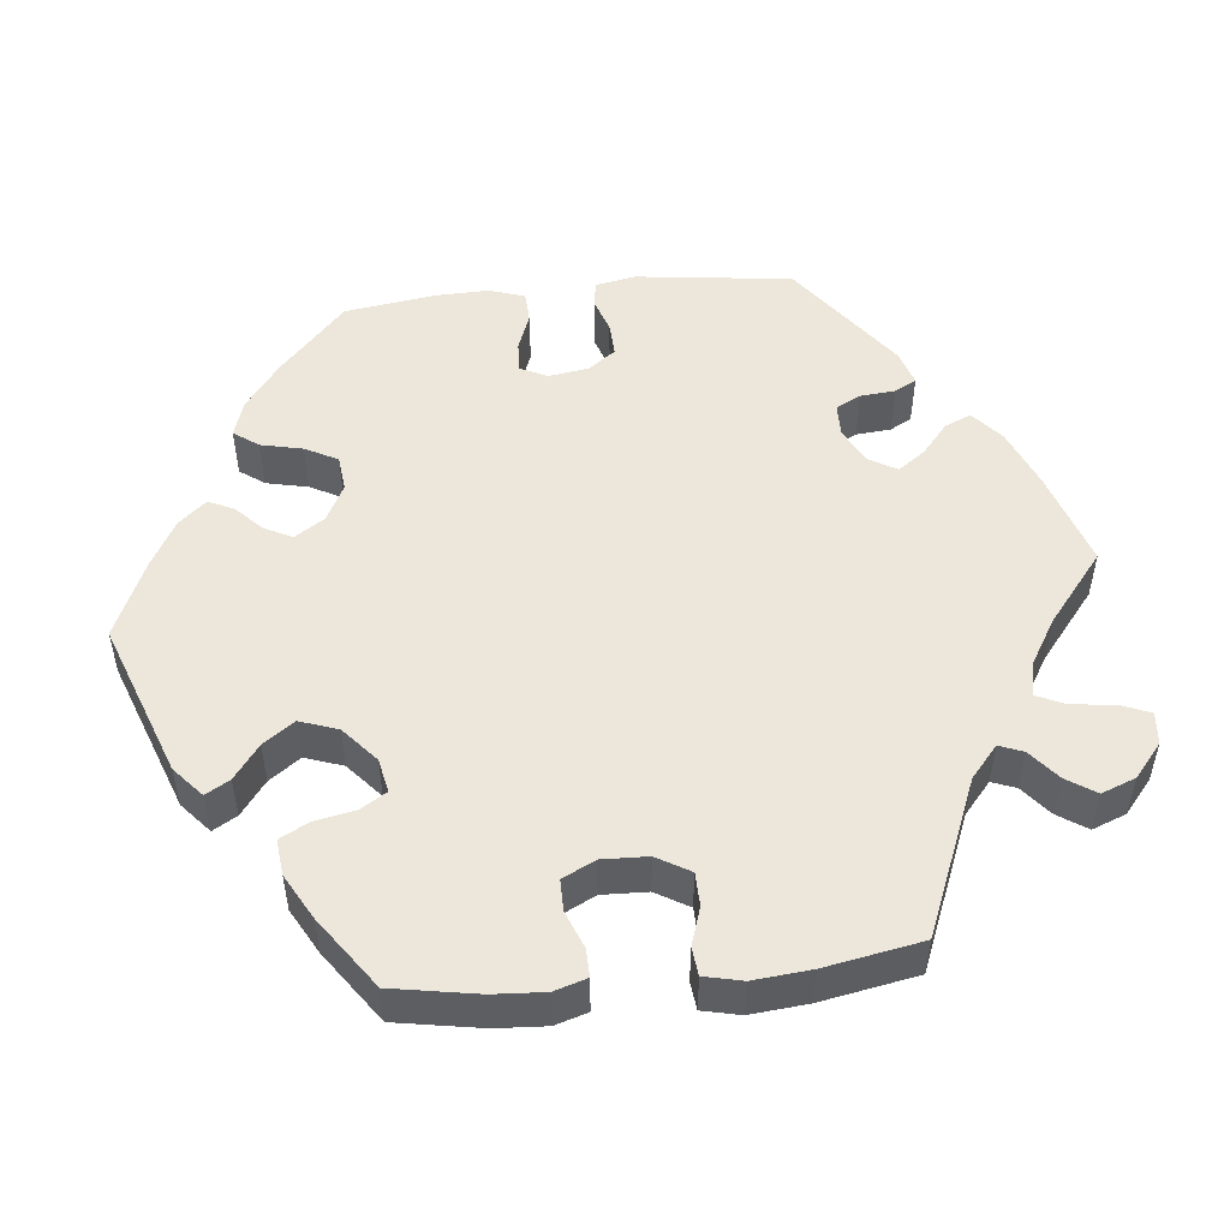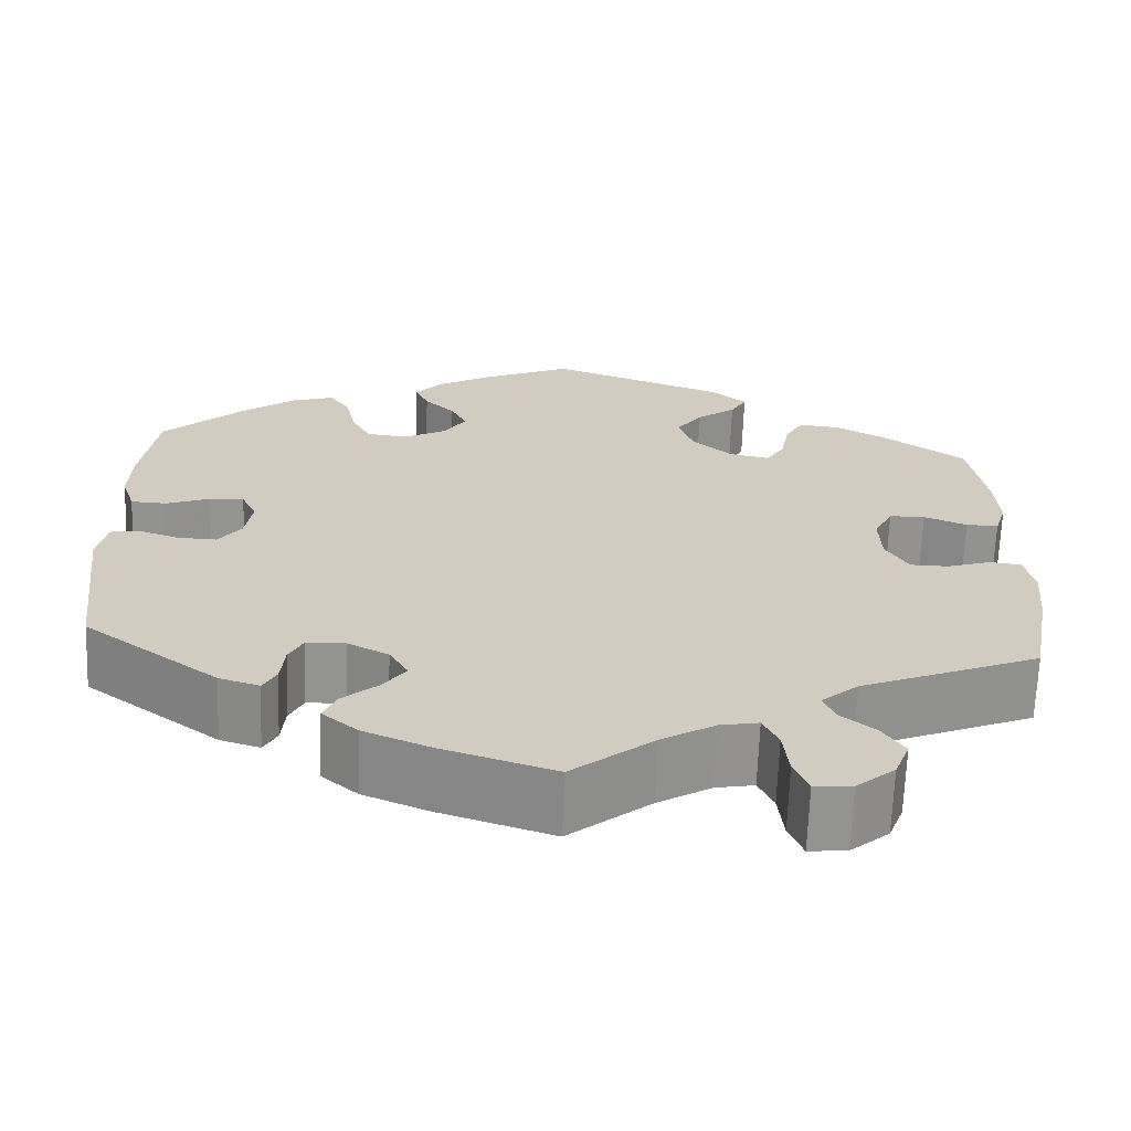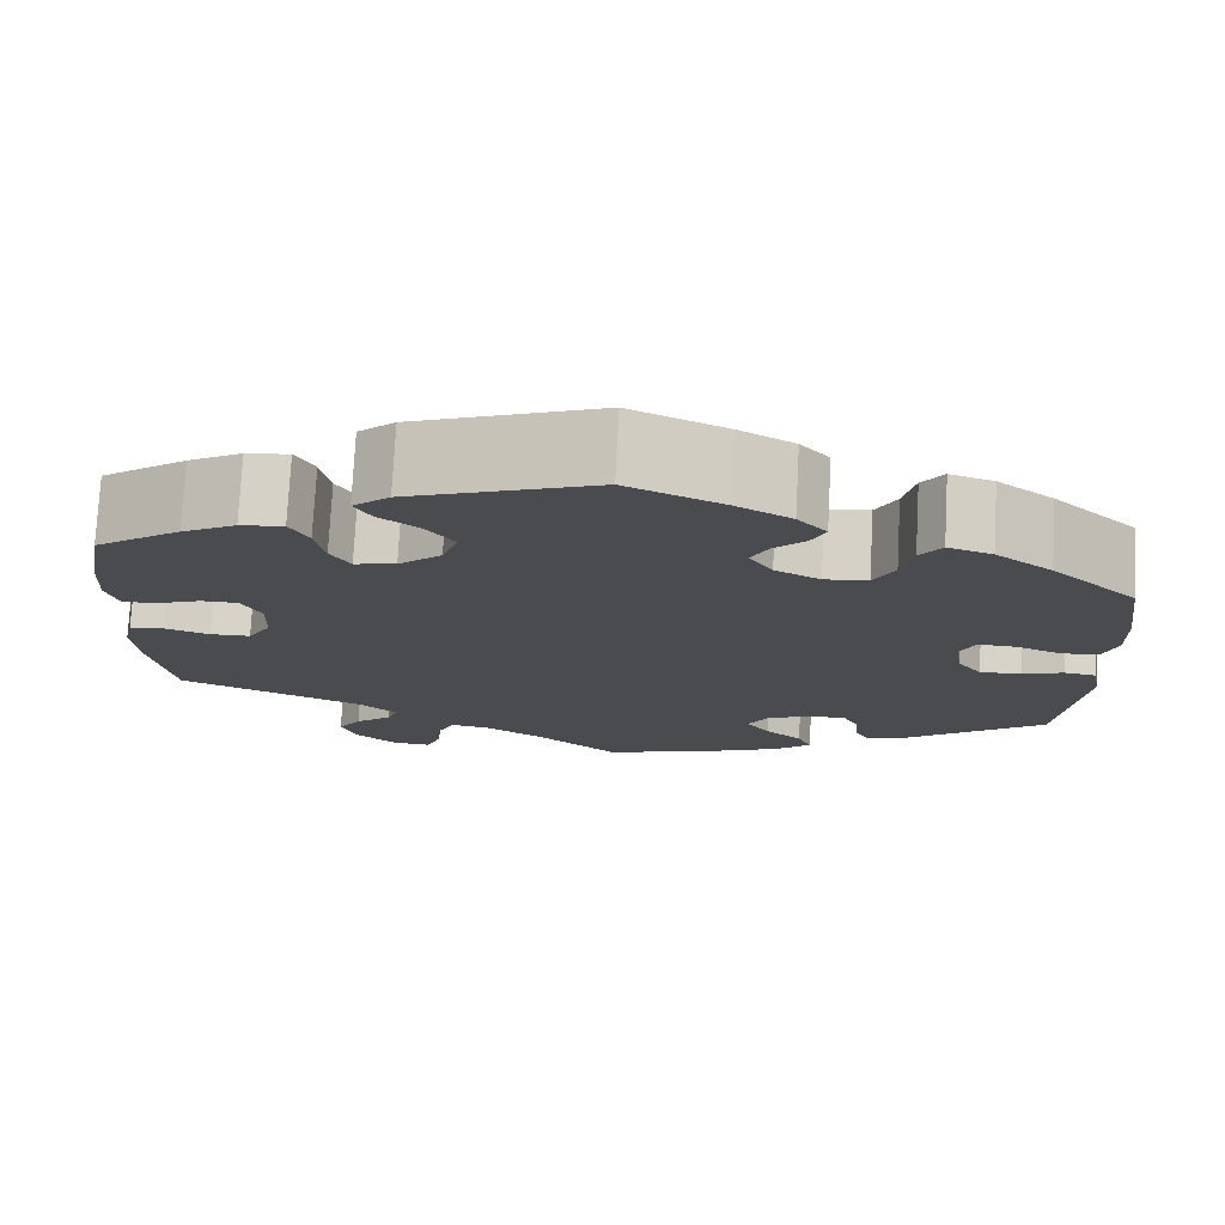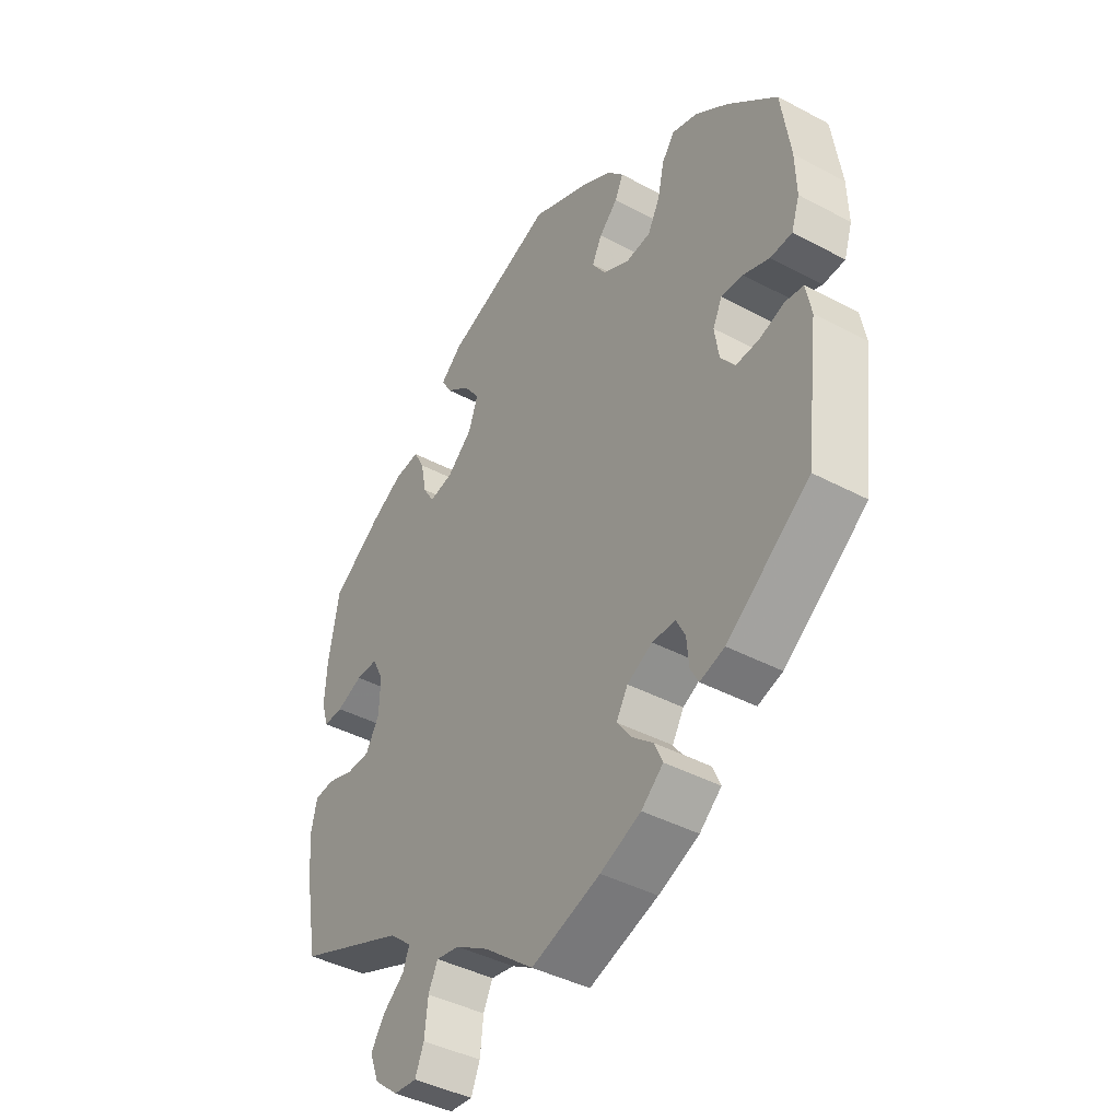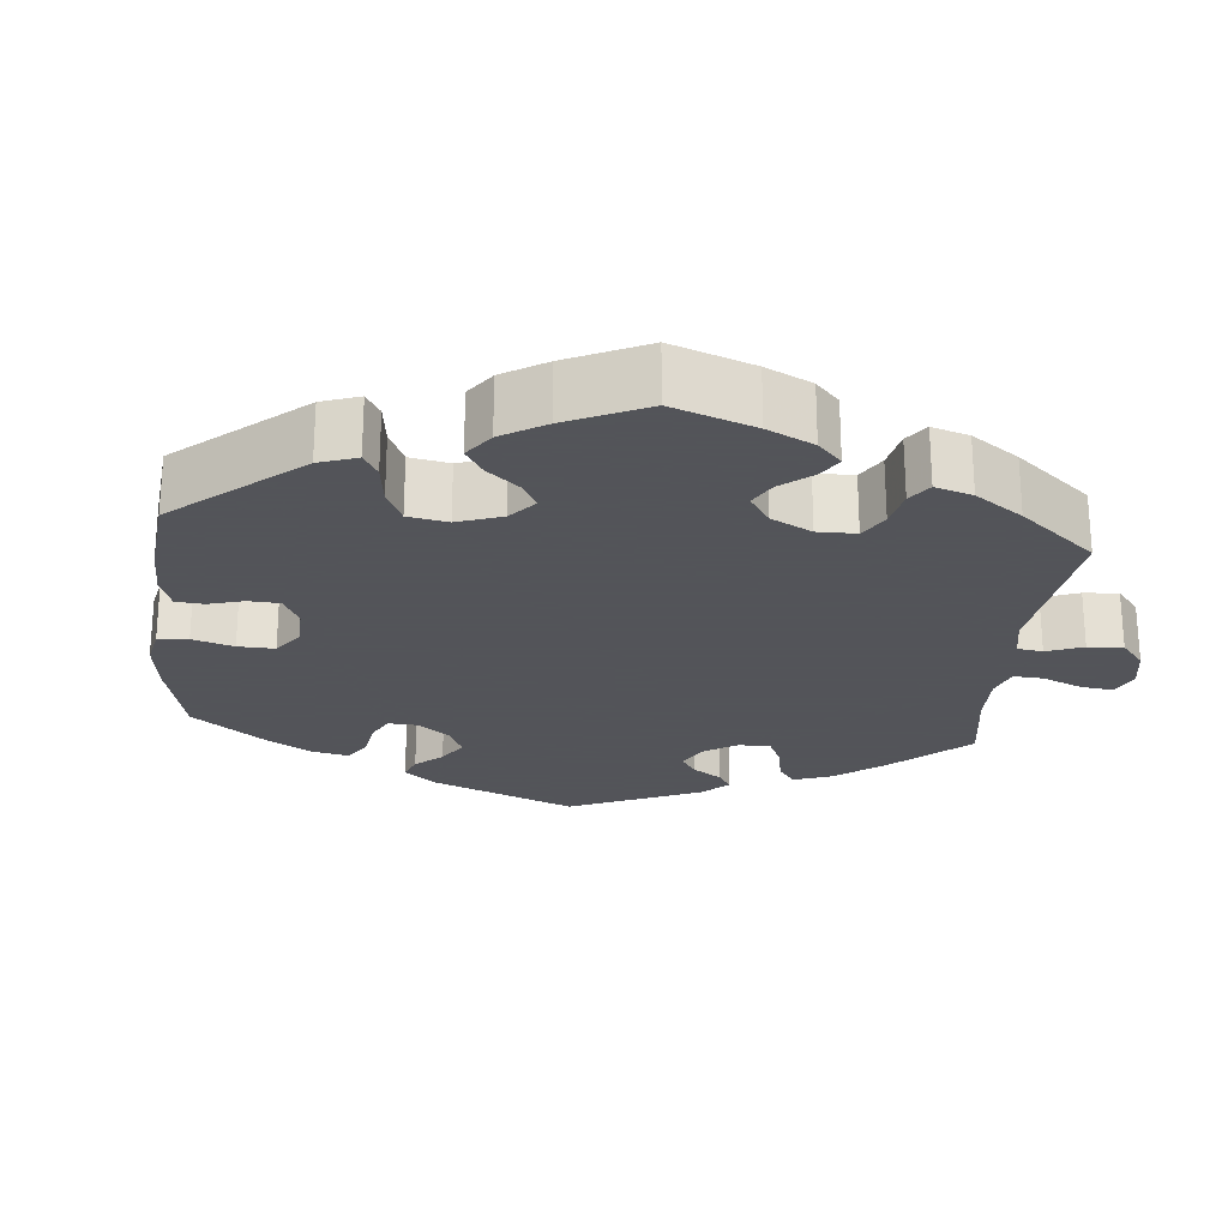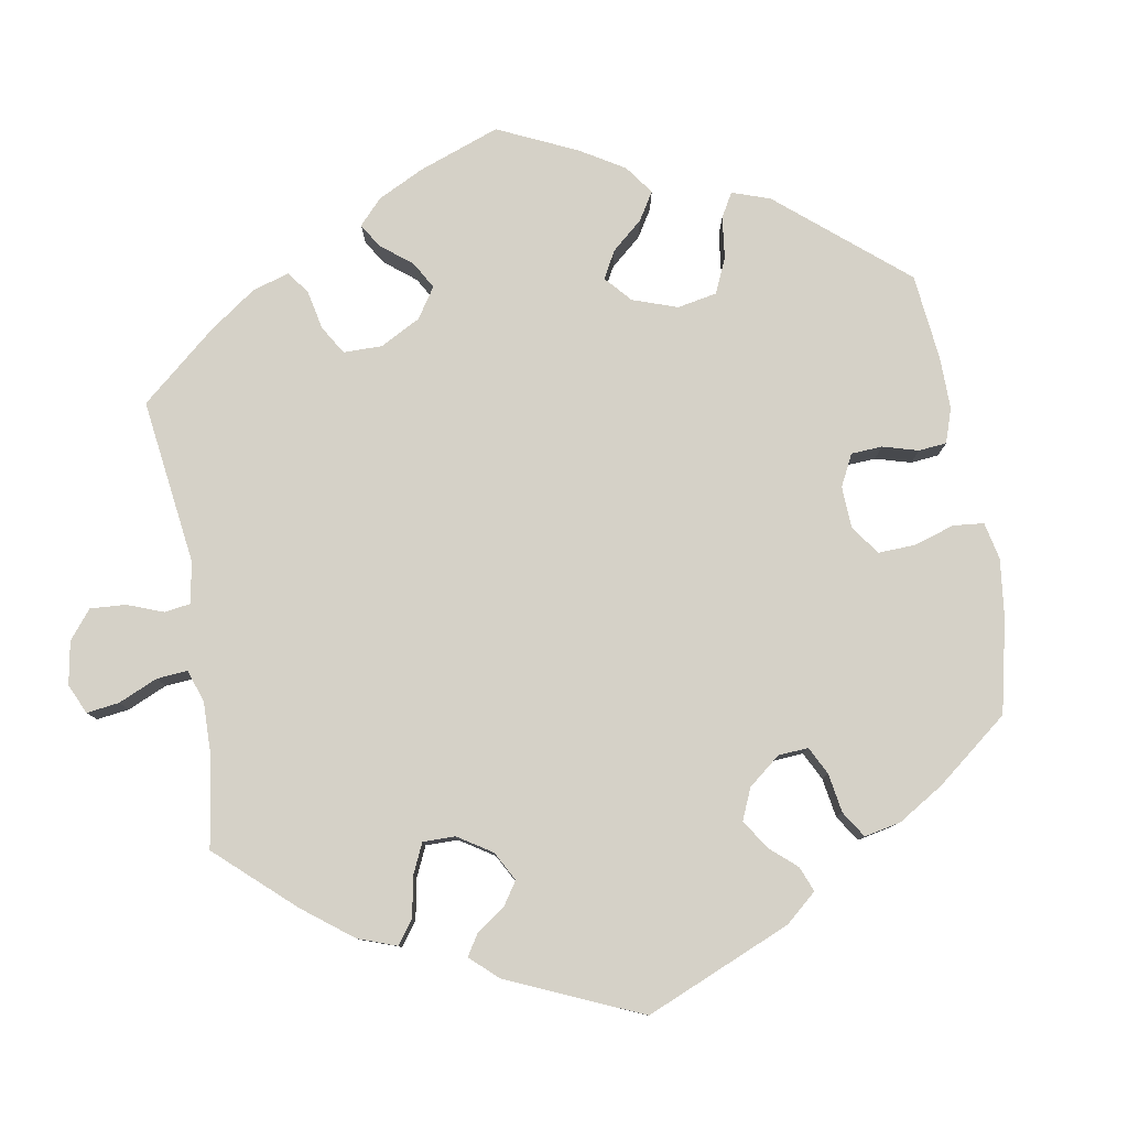
<metadata>
{"format":"obj","ext":"obj","renderer":"f3d","projection":"perspective","resolution":1024,"background":"white","views":[{"elev":51.1,"azim":84.1,"up":"+Y"},{"elev":-66.5,"azim":-2.1,"up":"+Z"},{"elev":75.7,"azim":-177.0,"up":"+Z"},{"elev":-41.8,"azim":-122.7,"up":"+Z"},{"elev":-23.9,"azim":54.6,"up":"+Y"},{"elev":79.7,"azim":-129.7,"up":"+Y"}]}
</metadata>
<code>
v 0.198 0.07 0.505
v 0.237 0.07 0.471
v 0.219 0.07 0.44
v 0.175 0.07 0.407
v 0.146 0.07 0.367
v 0.163 0.07 0.318
v 0.209 0.07 0.278
v 0.253 0.07 0.269
v 0.274 0.07 0.303
v 0.284 0.07 0.355
v 0.304 0.07 0.392
v 0.35 0.07 0.387
v 0.408 0.07 0.355
v 0.5 0.07 0.29
v 0.519 0.07 0.18
v 0.523 0.07 0.114
v 0.51 0.07 0.072
v 0.474 0.07 0.073
v 0.426 0.07 0.092
v 0.386 0.07 0.092
v 0.365 0.07 0.05
v 0.367 0.07 -0.009
v 0.392 0.07 -0.052
v 0.435 0.07 -0.053
v 0.484 0.07 -0.037
v 0.52 0.07 -0.041
v 0.531 0.07 -0.09
v 0.524 0.07 -0.164
v 0.501 0.07 -0.289
v 0.301 0.07 -0.371
v 0.26 0.07 -0.406
v 0.272 0.07 -0.437
v 0.311 0.07 -0.469
v 0.336 0.07 -0.507
v 0.319 0.07 -0.551
v 0.276 0.07 -0.587
v 0.234 0.07 -0.591
v 0.218 0.07 -0.552
v 0.212 0.07 -0.497
v 0.195 0.07 -0.461
v 0.152 0.07 -0.469
v 0.092 0.07 -0.505
v 0.001 0.07 -0.578
v -0.125 0.07 -0.537
v -0.199 0.07 -0.506
v -0.239 0.07 -0.472
v -0.224 0.07 -0.438
v -0.184 0.07 -0.404
v -0.159 0.07 -0.369
v -0.18 0.07 -0.333
v -0.226 0.07 -0.309
v -0.269 0.07 -0.31
v -0.285 0.07 -0.342
v -0.289 0.07 -0.387
v -0.304 0.07 -0.415
v -0.349 0.07 -0.401
v -0.5 0.07 -0.289
v -0.525 0.07 -0.087
v -0.515 0.07 -0.035
v -0.481 0.07 -0.03
v -0.437 0.07 -0.045
v -0.393 0.07 -0.047
v -0.367 0.07 -0.012
v -0.359 0.07 0.04
v -0.376 0.07 0.075
v -0.416 0.07 0.073
v -0.464 0.07 0.055
v -0.504 0.07 0.057
v -0.519 0.07 0.103
v -0.517 0.07 0.172
v -0.5 0.07 0.289
v -0.409 0.07 0.373
v -0.349 0.07 0.418
v -0.302 0.07 0.433
v -0.279 0.07 0.401
v -0.267 0.07 0.347
v -0.245 0.07 0.305
v -0.199 0.07 0.3
v -0.151 0.07 0.325
v -0.126 0.07 0.363
v -0.144 0.07 0.399
v -0.178 0.07 0.432
v -0.193 0.07 0.465
v -0.162 0.07 0.5
v -0.103 0.07 0.533
v -0.001 0.07 0.578
v 0.198 0 0.505
v 0.237 0 0.471
v 0.219 0 0.44
v 0.175 0 0.407
v 0.146 0 0.367
v 0.163 0 0.318
v 0.209 0 0.278
v 0.253 0 0.269
v 0.274 0 0.303
v 0.284 0 0.355
v 0.304 0 0.392
v 0.35 0 0.387
v 0.408 0 0.355
v 0.5 0 0.29
v 0.519 0 0.18
v 0.523 0 0.114
v 0.51 0 0.072
v 0.474 0 0.073
v 0.426 0 0.092
v 0.386 0 0.092
v 0.365 0 0.05
v 0.367 0 -0.009
v 0.392 0 -0.052
v 0.435 0 -0.053
v 0.484 0 -0.037
v 0.52 0 -0.041
v 0.531 0 -0.09
v 0.524 0 -0.164
v 0.501 0 -0.289
v 0.301 0 -0.371
v 0.26 0 -0.406
v 0.272 0 -0.437
v 0.311 0 -0.469
v 0.336 0 -0.507
v 0.319 0 -0.551
v 0.276 0 -0.587
v 0.234 0 -0.591
v 0.218 0 -0.552
v 0.212 0 -0.497
v 0.195 0 -0.461
v 0.152 0 -0.469
v 0.092 0 -0.505
v 0.001 0 -0.578
v -0.125 0 -0.537
v -0.199 0 -0.506
v -0.239 0 -0.472
v -0.224 0 -0.438
v -0.184 0 -0.404
v -0.159 0 -0.369
v -0.18 0 -0.333
v -0.226 0 -0.309
v -0.269 0 -0.31
v -0.285 0 -0.342
v -0.289 0 -0.387
v -0.304 0 -0.415
v -0.349 0 -0.401
v -0.5 0 -0.289
v -0.525 0 -0.087
v -0.515 0 -0.035
v -0.481 0 -0.03
v -0.437 0 -0.045
v -0.393 0 -0.047
v -0.367 0 -0.012
v -0.359 0 0.04
v -0.376 0 0.075
v -0.416 0 0.073
v -0.464 0 0.055
v -0.504 0 0.057
v -0.519 0 0.103
v -0.517 0 0.172
v -0.5 0 0.289
v -0.409 0 0.373
v -0.349 0 0.418
v -0.302 0 0.433
v -0.279 0 0.401
v -0.267 0 0.347
v -0.245 0 0.305
v -0.199 0 0.3
v -0.151 0 0.325
v -0.126 0 0.363
v -0.144 0 0.399
v -0.178 0 0.432
v -0.193 0 0.465
v -0.162 0 0.5
v -0.103 0 0.533
v -0.001 0 0.578
f 81 82 83 84
f 80 81 84 85
f 73 74 75 76
f 73 76 77
f 72 73 77
f 71 72 77
f 70 71 77 78
f 66 67 68 69
f 65 66 69 70
f 58 59 60 61
f 58 61 62
f 57 58 62
f 56 57 62 63
f 53 54 55 56
f 52 53 56 63
f 45 46 47 48
f 45 48 49
f 42 43 44 45
f 41 42 45 49
f 40 41 49 50
f 36 37 38 39
f 36 39 40
f 35 36 40
f 32 33 34 35
f 32 35 40
f 31 32 40 50
f 27 28 29 30
f 24 25 26 27
f 23 24 27 30
f 22 23 30 31
f 16 17 18 19
f 16 19 20
f 15 16 20
f 14 15 20
f 13 14 20
f 12 13 20 21
f 9 10 11 12
f 8 9 12 21
f 1 2 3 4
f 1 4 5
f 80 85 86 1
f 65 70 78
f 64 65 78 79
f 51 52 63 64
f 51 64 79
f 7 8 21 22
f 6 7 22 31
f 5 6 31 50
f 50 51 79 80
f 1 5 50 80
f 170 169 168 167
f 171 170 167 166
f 162 161 160 159
f 163 162 159
f 163 159 158
f 163 158 157
f 164 163 157 156
f 155 154 153 152
f 156 155 152 151
f 147 146 145 144
f 148 147 144
f 148 144 143
f 149 148 143 142
f 142 141 140 139
f 149 142 139 138
f 134 133 132 131
f 135 134 131
f 131 130 129 128
f 135 131 128 127
f 136 135 127 126
f 125 124 123 122
f 126 125 122
f 126 122 121
f 121 120 119 118
f 126 121 118
f 136 126 118 117
f 116 115 114 113
f 113 112 111 110
f 116 113 110 109
f 117 116 109 108
f 105 104 103 102
f 106 105 102
f 106 102 101
f 106 101 100
f 106 100 99
f 107 106 99 98
f 98 97 96 95
f 107 98 95 94
f 90 89 88 87
f 91 90 87
f 87 172 171 166
f 164 156 151
f 165 164 151 150
f 150 149 138 137
f 165 150 137
f 108 107 94 93
f 117 108 93 92
f 136 117 92 91
f 166 165 137 136
f 166 136 91 87
f 1 87 88 2
f 2 88 89 3
f 3 89 90 4
f 4 90 91 5
f 5 91 92 6
f 6 92 93 7
f 7 93 94 8
f 8 94 95 9
f 9 95 96 10
f 10 96 97 11
f 11 97 98 12
f 12 98 99 13
f 13 99 100 14
f 14 100 101 15
f 15 101 102 16
f 16 102 103 17
f 17 103 104 18
f 18 104 105 19
f 19 105 106 20
f 20 106 107 21
f 21 107 108 22
f 22 108 109 23
f 23 109 110 24
f 24 110 111 25
f 25 111 112 26
f 26 112 113 27
f 27 113 114 28
f 28 114 115 29
f 29 115 116 30
f 30 116 117 31
f 31 117 118 32
f 32 118 119 33
f 33 119 120 34
f 34 120 121 35
f 35 121 122 36
f 36 122 123 37
f 37 123 124 38
f 38 124 125 39
f 39 125 126 40
f 40 126 127 41
f 41 127 128 42
f 42 128 129 43
f 43 129 130 44
f 44 130 131 45
f 45 131 132 46
f 46 132 133 47
f 47 133 134 48
f 48 134 135 49
f 49 135 136 50
f 50 136 137 51
f 51 137 138 52
f 52 138 139 53
f 53 139 140 54
f 54 140 141 55
f 55 141 142 56
f 56 142 143 57
f 57 143 144 58
f 58 144 145 59
f 59 145 146 60
f 60 146 147 61
f 61 147 148 62
f 62 148 149 63
f 63 149 150 64
f 64 150 151 65
f 65 151 152 66
f 66 152 153 67
f 67 153 154 68
f 68 154 155 69
f 69 155 156 70
f 70 156 157 71
f 71 157 158 72
f 72 158 159 73
f 73 159 160 74
f 74 160 161 75
f 75 161 162 76
f 76 162 163 77
f 77 163 164 78
f 78 164 165 79
f 79 165 166 80
f 80 166 167 81
f 81 167 168 82
f 82 168 169 83
f 83 169 170 84
f 84 170 171 85
f 85 171 172 86
f 86 172 87 1

</code>
